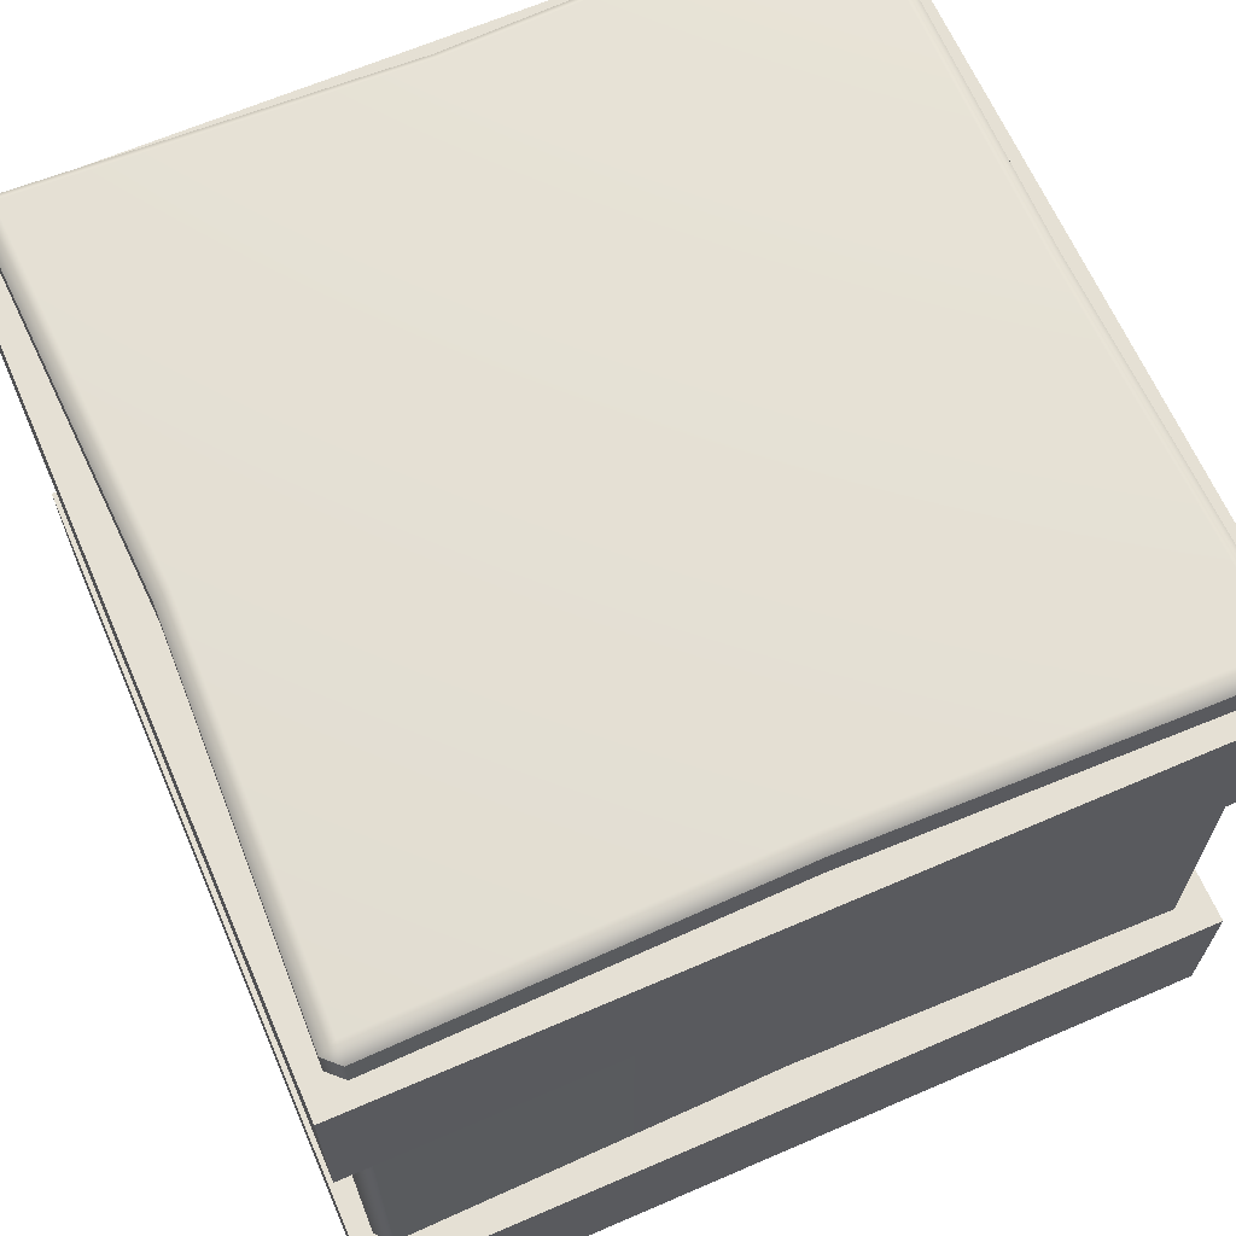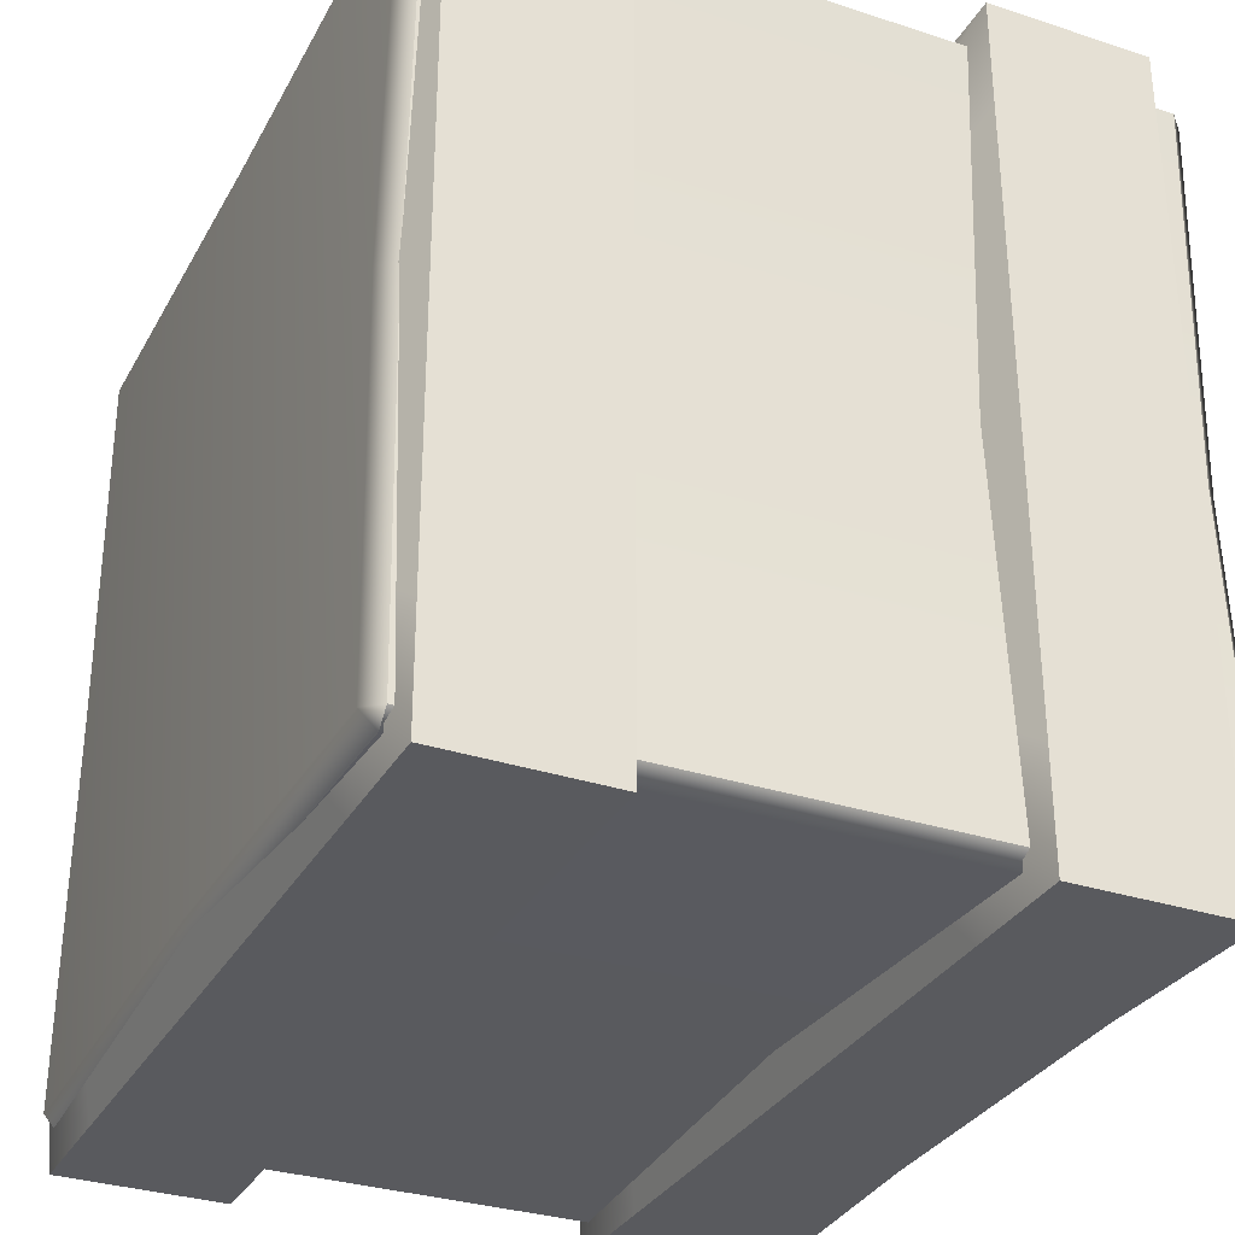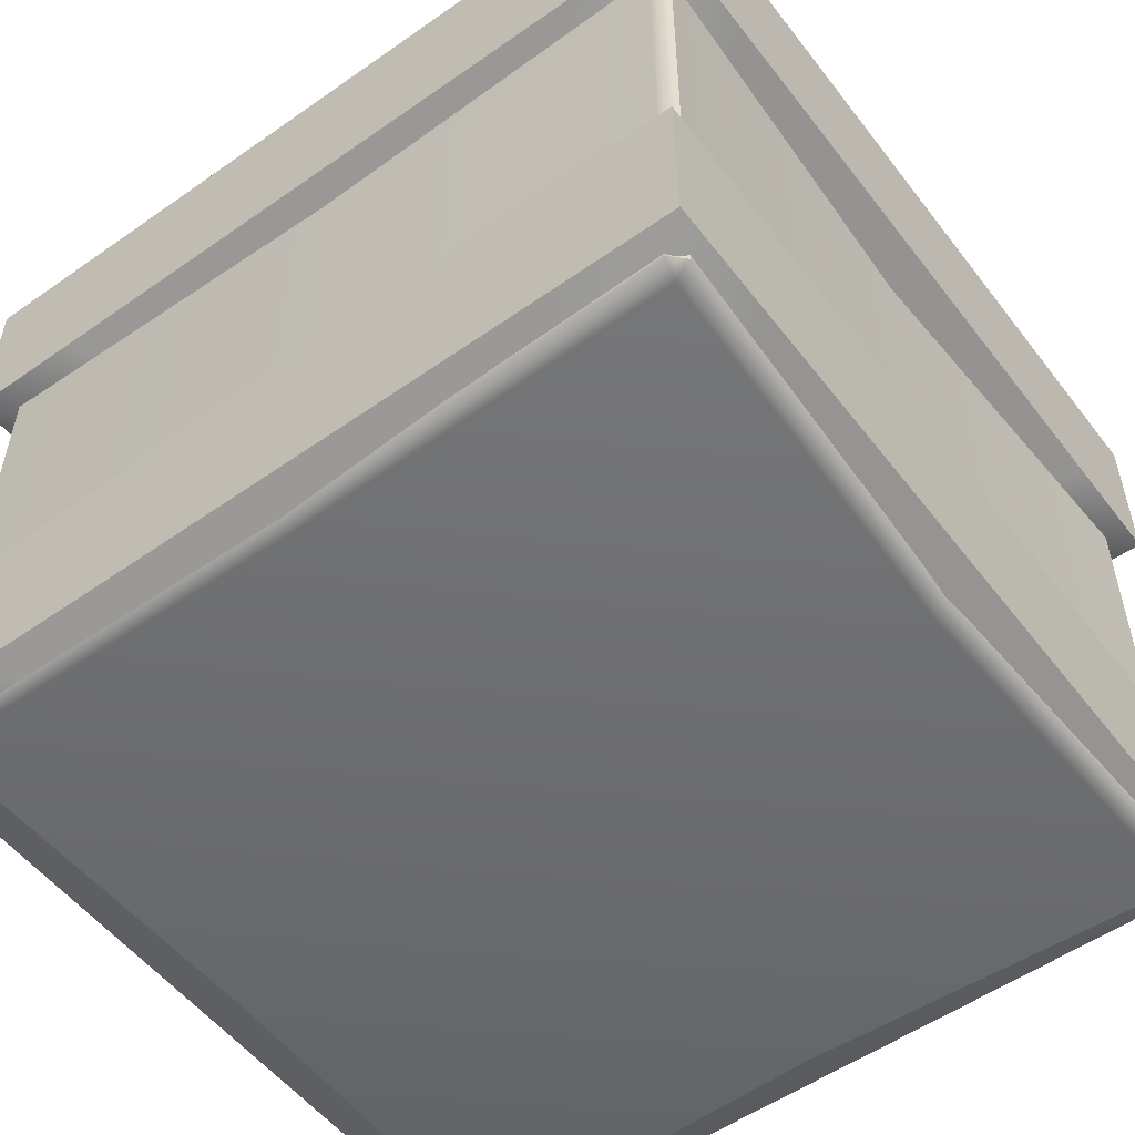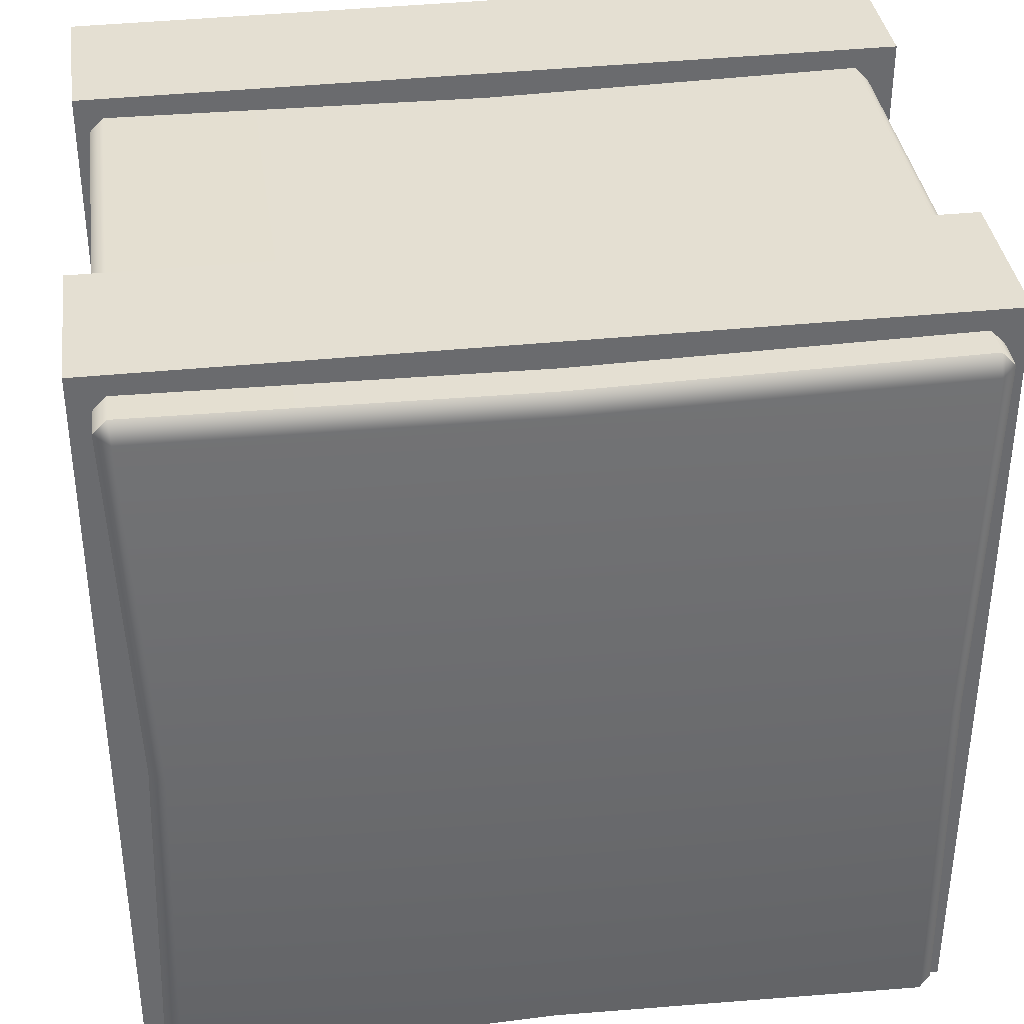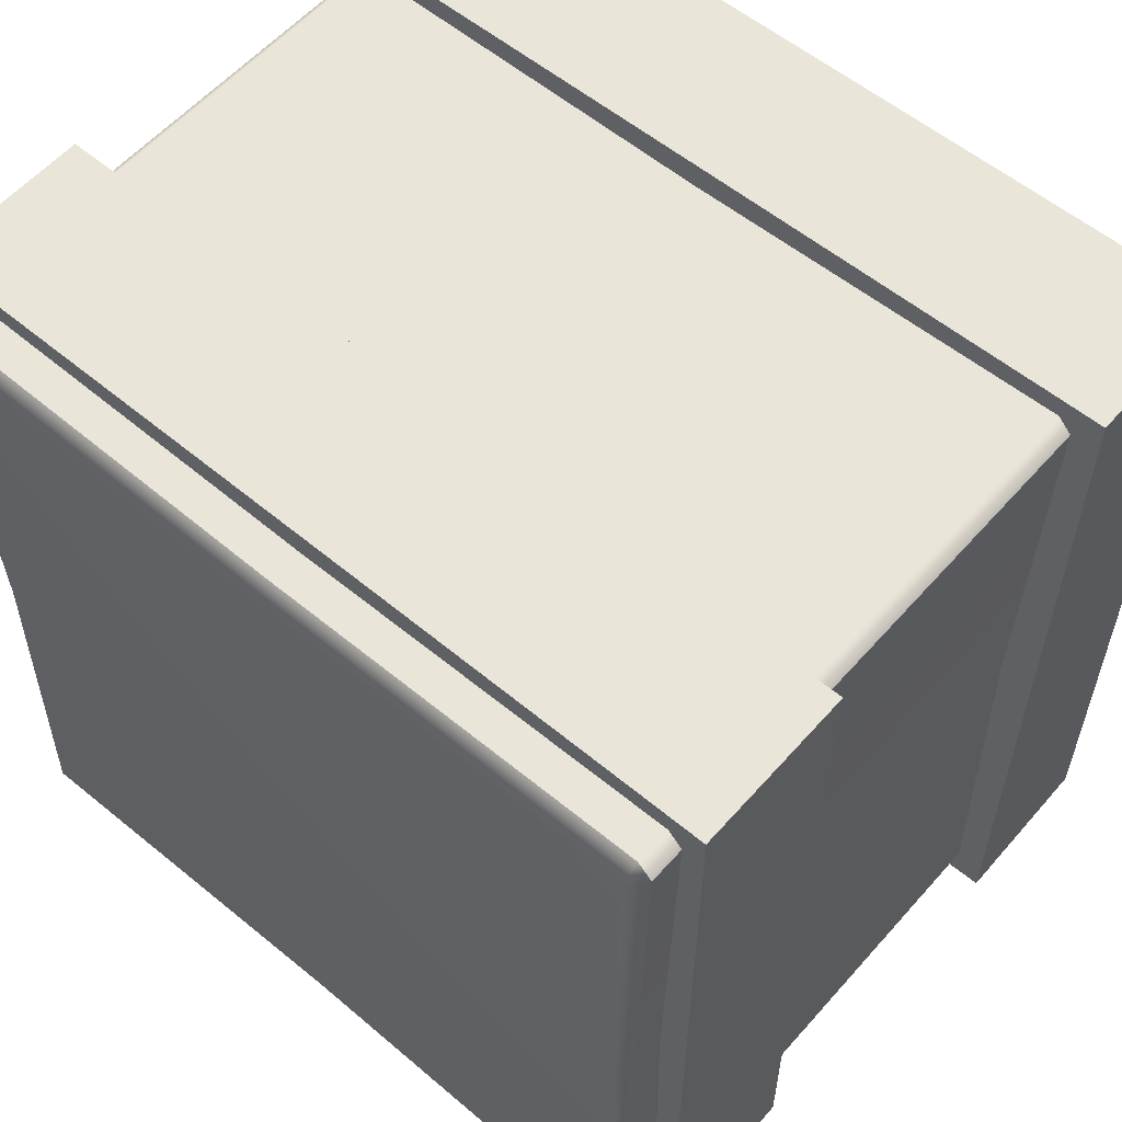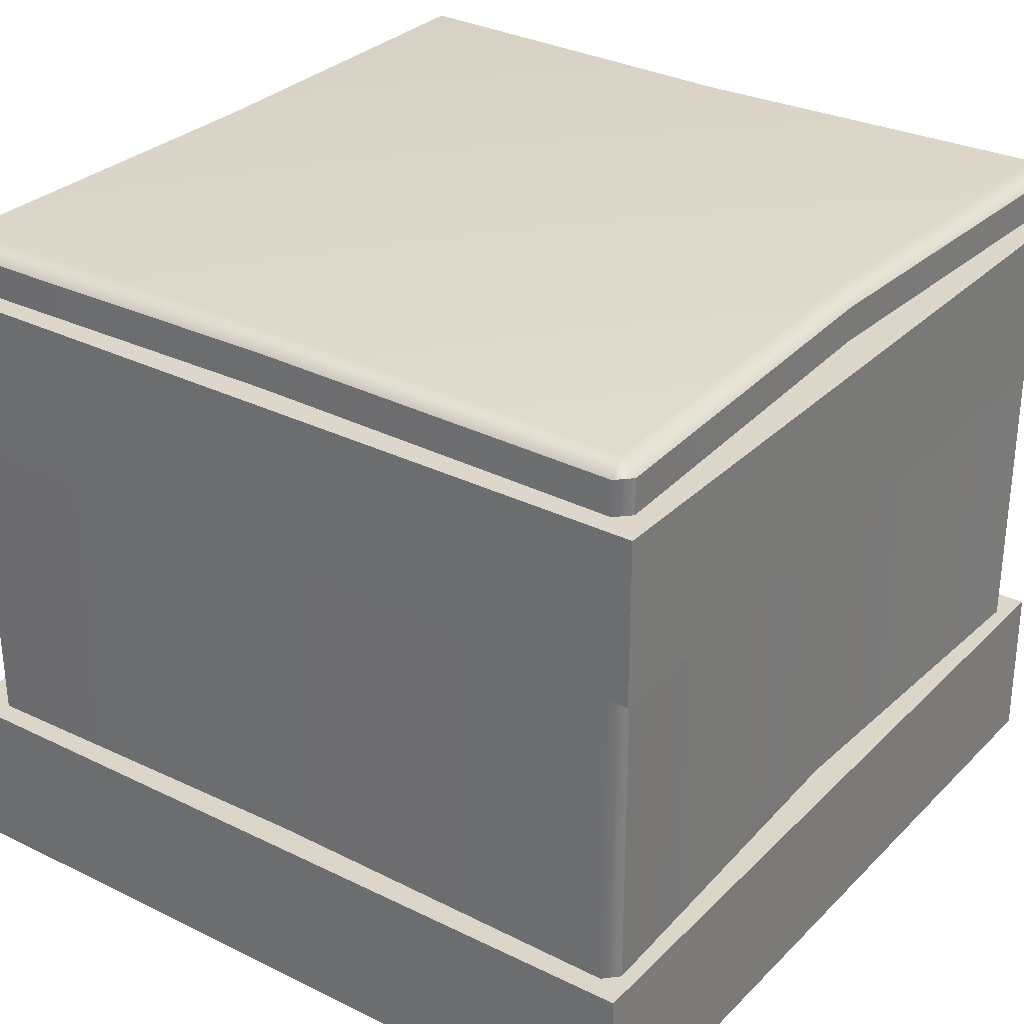
<metadata>
{"format":"obj","ext":"obj","renderer":"f3d","projection":"perspective","resolution":1024,"background":"white","views":[{"elev":65.2,"azim":-113.5,"up":"+Y"},{"elev":-31.8,"azim":65.4,"up":"+Z"},{"elev":-53.6,"azim":36.7,"up":"+Y"},{"elev":37.0,"azim":172.4,"up":"+Z"},{"elev":57.7,"azim":-139.1,"up":"+Z"},{"elev":30.4,"azim":35.8,"up":"+Y"}]}
</metadata>
<code>
o Mod_SmallCrate02_Mesh.003
v -0.36 0.5885 0.3604
v 0.36 0.5885 0.3604
v -0.36 0.5885 -0.3596
v 0.36 0.5885 -0.3596
v 0.36 0.4474 -0.3596
v -0.36 0.4474 -0.3596
v -0.36 0.4474 0.3604
v 0.36 0.4474 0.3604
v 0.36 0.4474 -0.2626
v 0.36 0.5885 -0.2626
v -0.36 0.5885 -0.2626
v -0.36 0.4474 -0.2626
v 0.36 0.4474 0.2635
v 0.36 0.5885 0.2635
v -0.36 0.5885 0.2635
v -0.36 0.4474 0.2635
v 0.2582 0.4474 0.3604
v 0.2582 0.5885 0.3604
v 0.2582 0.5885 0.2635
v 0.2582 0.5885 -0.2626
v 0.2582 0.5885 -0.3596
v 0.2582 0.4474 -0.3596
v -0.2582 0.4474 0.3604
v -0.2582 0.5885 0.3604
v -0.2582 0.5885 0.2635
v -0.2582 0.5885 -0.2626
v -0.2582 0.5885 -0.3596
v -0.2582 0.4474 -0.3596
v 0.2425 0.5611 0.2476
v 0.2425 0.5611 -0.2467
v -0.2425 0.5611 0.2476
v -0.2425 0.5611 -0.2467
v 0.3173 0.43 -0.3169
v 0.2275 0.43 -0.3169
v -0.3173 0.43 -0.3169
v -0.3173 0.43 -0.2314
v -0.3173 0.43 0.3177
v -0.2275 0.43 0.3177
v 0.3173 0.43 0.3177
v 0.3173 0.43 0.2323
v 0.3173 0.43 -0.2314
v -0.3173 0.43 0.2323
v 0.2275 0.43 0.3177
v -0.2275 0.43 -0.3169
v 0 0.6323 0
v 0 0 0
v -0.3418 0.01355 0.3298
v -0.328 -0 0.3283
v -0.3298 0.01355 0.3421
v -0.328 0.6323 0.3283
v -0.3418 0.6187 0.3298
v -0.3298 0.6187 0.3421
v -0.3418 0.6187 -0.3298
v -0.328 0.6323 -0.3283
v -0.3298 0.6187 -0.3421
v -0.328 0 -0.3283
v -0.3418 0.01355 -0.3298
v -0.3298 0.01355 -0.3421
v 0.328 -0 0.3283
v 0.3418 0.01355 0.3298
v 0.3298 0.01355 0.3421
v 0.328 0.6323 0.3283
v 0.3298 0.6187 0.3421
v 0.3418 0.6187 0.3298
v 0.328 0.6323 -0.3283
v 0.3418 0.6187 -0.3298
v 0.3298 0.6187 -0.3421
v 0.328 0 -0.3283
v 0.3298 0.01355 -0.3421
v 0.3418 0.01355 -0.3298
v 0 0.6187 -0.3304
v 0 0.6323 -0.3169
v 0 0.01355 -0.3304
v 0 0 -0.3169
v 0 0.01355 0.337
v 0 -0 0.3234
v 0 0.6187 0.337
v 0 0.6323 0.3234
v -0.3359 0.01355 0
v -0.3223 0 0
v 0.3158 0 0
v 0.3293 0.01355 0
v -0.3223 0.6323 0
v -0.3359 0.6187 0
v 0.3293 0.6187 0
v 0.3158 0.6323 0
v 0.3543 0.1651 -0.3596
v -0.3657 0.1589 -0.3596
v 0.3543 0.1651 0.3604
v -0.3657 0.1589 0.3604
v -0.3645 0.01775 0.3604
v 0.3555 0.02396 0.3604
v 0.3555 0.02396 -0.3596
v -0.3645 0.01775 -0.3596
v -0.3645 0.01775 0.2635
v -0.3657 0.1589 0.2635
v 0.3543 0.1651 0.2635
v 0.3555 0.02396 0.2635
v -0.3645 0.01775 -0.2626
v -0.3657 0.1589 -0.2626
v 0.3543 0.1651 -0.2626
v 0.3555 0.02396 -0.2626
v -0.2627 0.01863 -0.3596
v -0.2639 0.1597 -0.3596
v -0.2639 0.1597 -0.2626
v -0.2639 0.1597 0.2635
v -0.2639 0.1597 0.3604
v -0.2627 0.01863 0.3604
v 0.2536 0.02308 -0.3596
v 0.2524 0.1642 -0.3596
v 0.2524 0.1642 -0.2626
v 0.2524 0.1642 0.2635
v 0.2524 0.1642 0.3604
v 0.2536 0.02308 0.3604
v -0.248 0.1325 -0.2467
v -0.248 0.1325 0.2476
v 0.2371 0.1367 -0.2467
v 0.2371 0.1367 0.2476
v -0.3216 0.000683 0.3177
v -0.2319 0.001457 0.3177
v 0.3129 0.006158 0.3177
v 0.3129 0.006158 0.2323
v 0.3129 0.006158 -0.3169
v 0.2232 0.005384 -0.3169
v -0.3216 0.000683 -0.3169
v -0.3216 0.000683 -0.2314
v -0.3216 0.000683 0.2323
v 0.3129 0.006158 -0.2314
v -0.2319 0.001458 -0.3169
v 0.2232 0.005384 0.3177
g Mod_SmallCrate02_Mesh.003_lambert7
f 7 23 1
f 1 23 24
f 1 24 15
f 15 24 25
f 3 27 6
f 6 27 28
f 8 13 2
f 2 13 14
f 16 7 15
f 15 7 1
f 9 5 10
f 10 5 4
f 11 26 3
f 3 26 27
f 6 12 3
f 3 12 11
f 10 14 9
f 9 14 13
f 11 15 26
f 26 15 25
f 12 16 11
f 11 16 15
f 17 8 18
f 18 8 2
f 19 18 14
f 14 18 2
f 19 14 20
f 20 14 10
f 21 20 4
f 4 20 10
f 22 21 5
f 5 21 4
f 17 18 23
f 23 18 24
f 18 19 24
f 24 19 25
f 20 21 26
f 26 21 27
f 21 22 27
f 27 22 28
f 25 19 31
f 31 19 29
f 30 29 20
f 20 29 19
f 32 30 26
f 26 30 20
f 31 32 25
f 25 32 26
f 5 33 22
f 22 33 34
f 6 35 12
f 12 35 36
f 7 37 23
f 23 37 38
f 8 39 13
f 13 39 40
f 5 9 33
f 33 9 41
f 9 13 41
f 41 13 40
f 16 12 42
f 42 12 36
f 7 16 37
f 37 16 42
f 8 17 39
f 39 17 43
f 28 22 44
f 44 22 34
f 38 43 23
f 23 43 17
f 6 28 35
f 35 28 44
f 47 79 48
f 48 79 80
f 49 48 75
f 75 48 76
f 47 49 51
f 51 49 52
f 51 50 84
f 84 50 83
f 52 77 50
f 50 77 78
f 53 84 54
f 54 84 83
f 55 54 71
f 71 54 72
f 53 55 57
f 57 55 58
f 57 56 79
f 79 56 80
f 58 73 56
f 56 73 74
f 60 59 82
f 82 59 81
f 61 60 63
f 63 60 64
f 61 75 59
f 59 75 76
f 63 62 77
f 77 62 78
f 64 85 62
f 62 85 86
f 66 65 85
f 85 65 86
f 67 66 69
f 69 66 70
f 67 71 65
f 65 71 72
f 69 68 73
f 73 68 74
f 70 82 68
f 68 82 81
f 50 78 83
f 83 78 45
f 48 80 76
f 76 80 46
f 59 76 81
f 81 76 46
f 62 86 78
f 78 86 45
f 69 73 67
f 67 73 71
f 63 77 61
f 61 77 75
f 55 71 58
f 58 71 73
f 49 75 52
f 52 75 77
f 54 83 72
f 72 83 45
f 56 74 80
f 80 74 46
f 68 81 74
f 74 81 46
f 65 72 86
f 86 72 45
f 57 79 53
f 53 79 84
f 66 85 70
f 70 85 82
f 51 84 47
f 47 84 79
f 60 82 64
f 64 82 85
f 47 48 49
f 50 51 52
f 53 54 55
f 56 57 58
f 59 60 61
f 62 63 64
f 65 66 67
f 68 69 70
f 93 109 87
f 87 109 110
f 87 110 101
f 101 110 111
f 89 113 92
f 92 113 114
f 94 99 88
f 88 99 100
f 102 93 101
f 101 93 87
f 95 91 96
f 96 91 90
f 97 112 89
f 89 112 113
f 92 98 89
f 89 98 97
f 96 100 95
f 95 100 99
f 97 101 112
f 112 101 111
f 98 102 97
f 97 102 101
f 103 94 104
f 104 94 88
f 105 104 100
f 100 104 88
f 105 100 106
f 106 100 96
f 107 106 90
f 90 106 96
f 108 107 91
f 91 107 90
f 103 104 109
f 109 104 110
f 104 105 110
f 110 105 111
f 106 107 112
f 112 107 113
f 107 108 113
f 113 108 114
f 111 105 117
f 117 105 115
f 116 115 106
f 106 115 105
f 118 116 112
f 112 116 106
f 117 118 111
f 111 118 112
f 91 119 108
f 108 119 120
f 92 121 98
f 98 121 122
f 93 123 109
f 109 123 124
f 94 125 99
f 99 125 126
f 91 95 119
f 119 95 127
f 95 99 127
f 127 99 126
f 102 98 128
f 128 98 122
f 93 102 123
f 123 102 128
f 94 103 125
f 125 103 129
f 114 108 130
f 130 108 120
f 124 129 109
f 109 129 103
f 92 114 121
f 121 114 130

</code>
